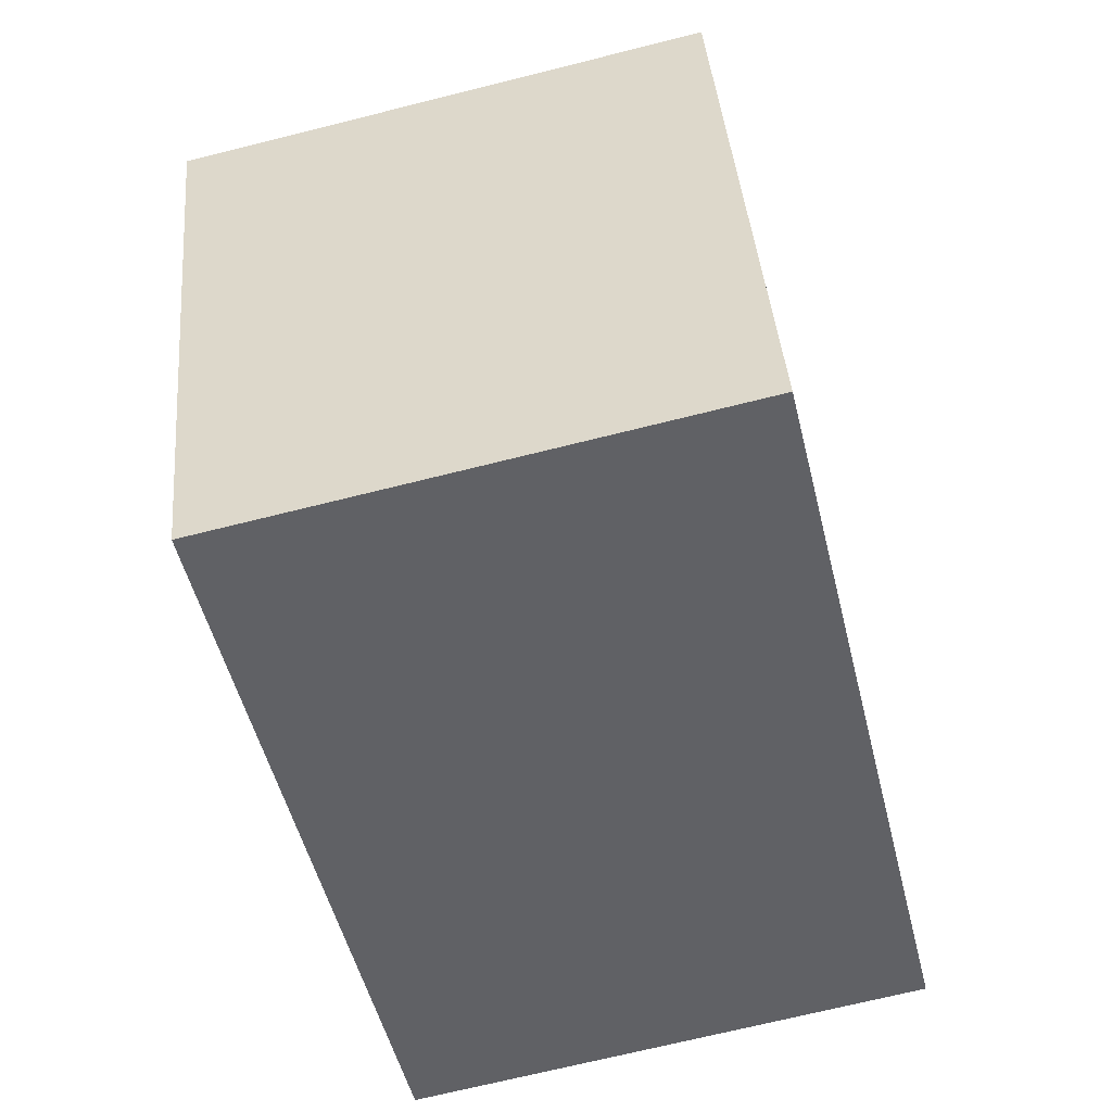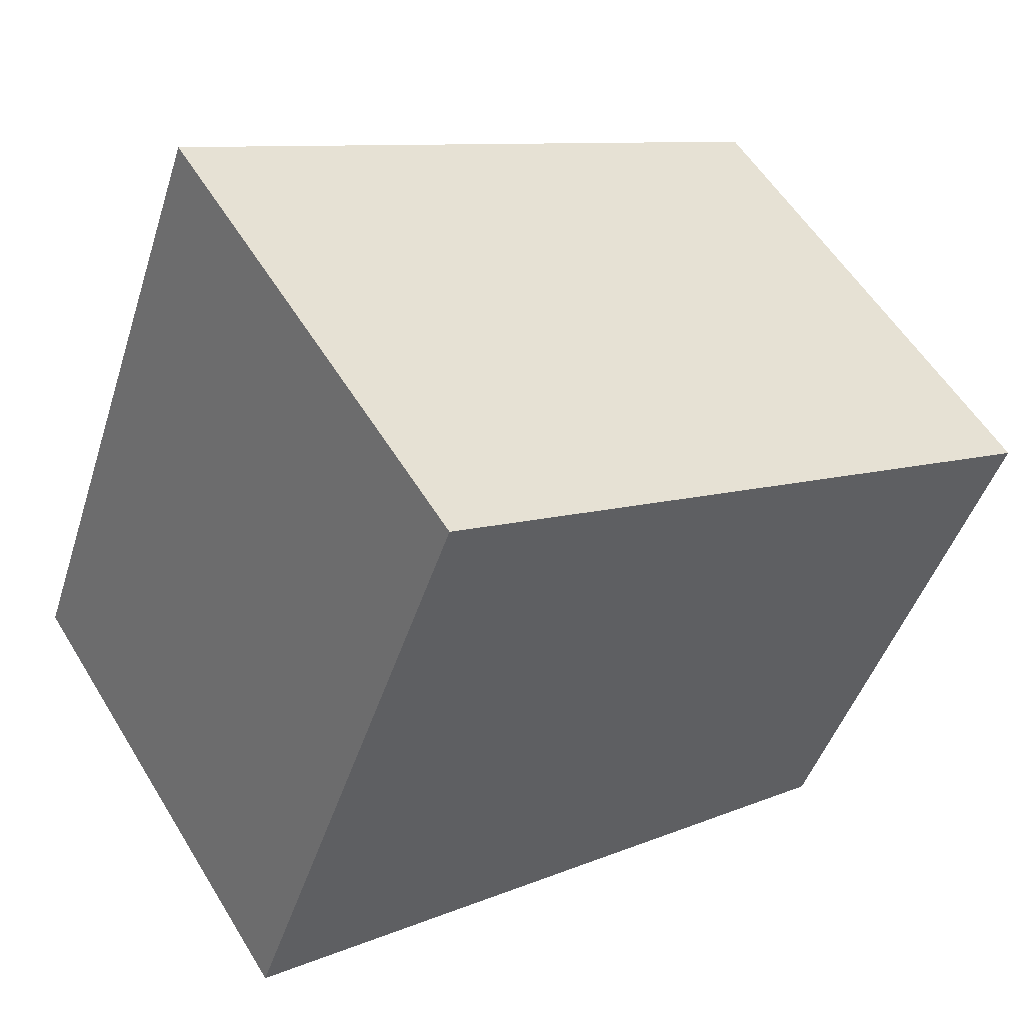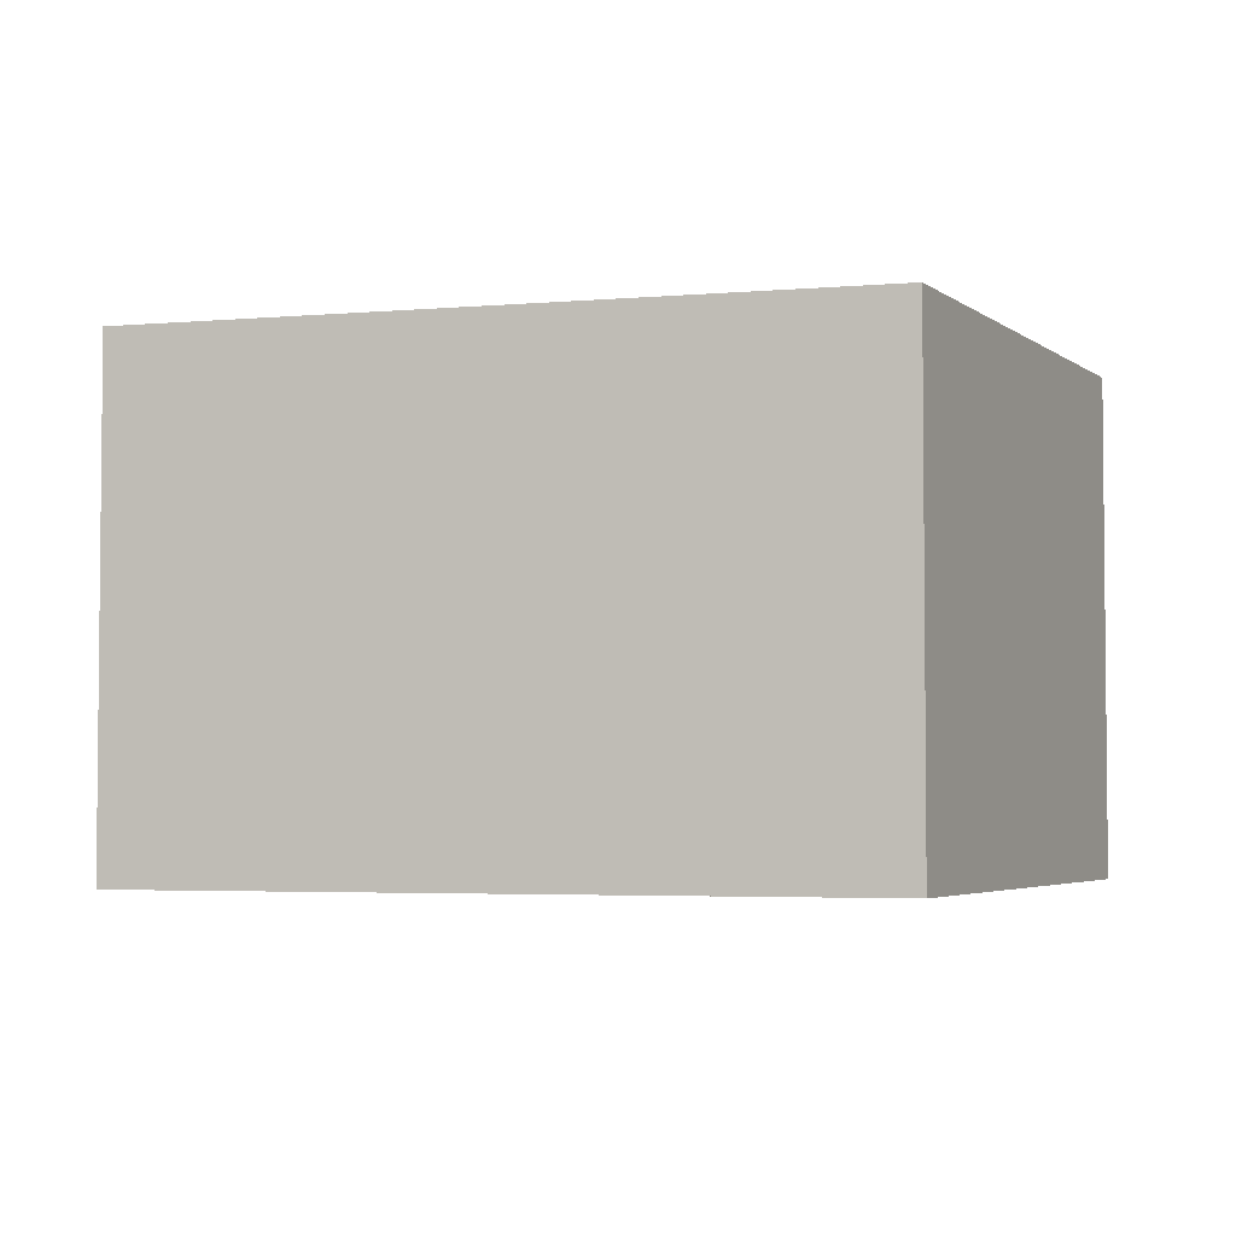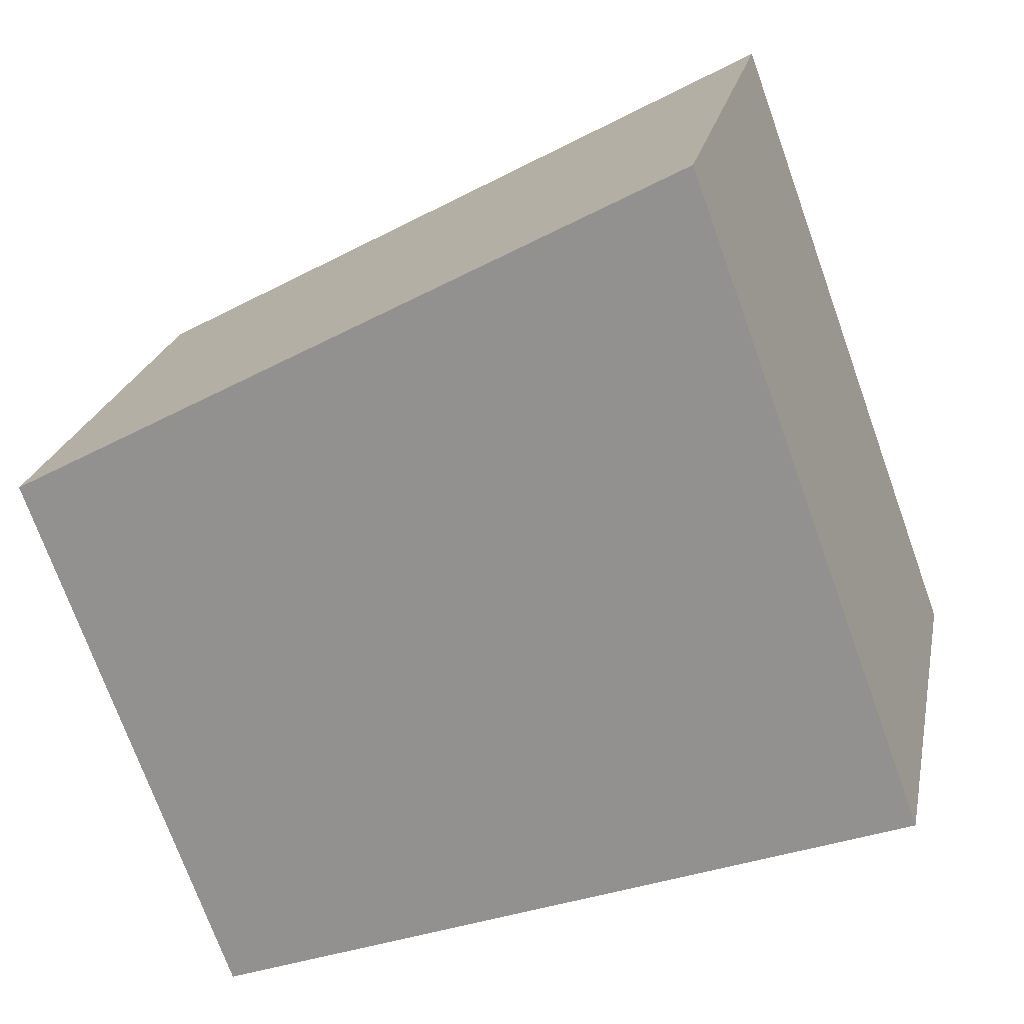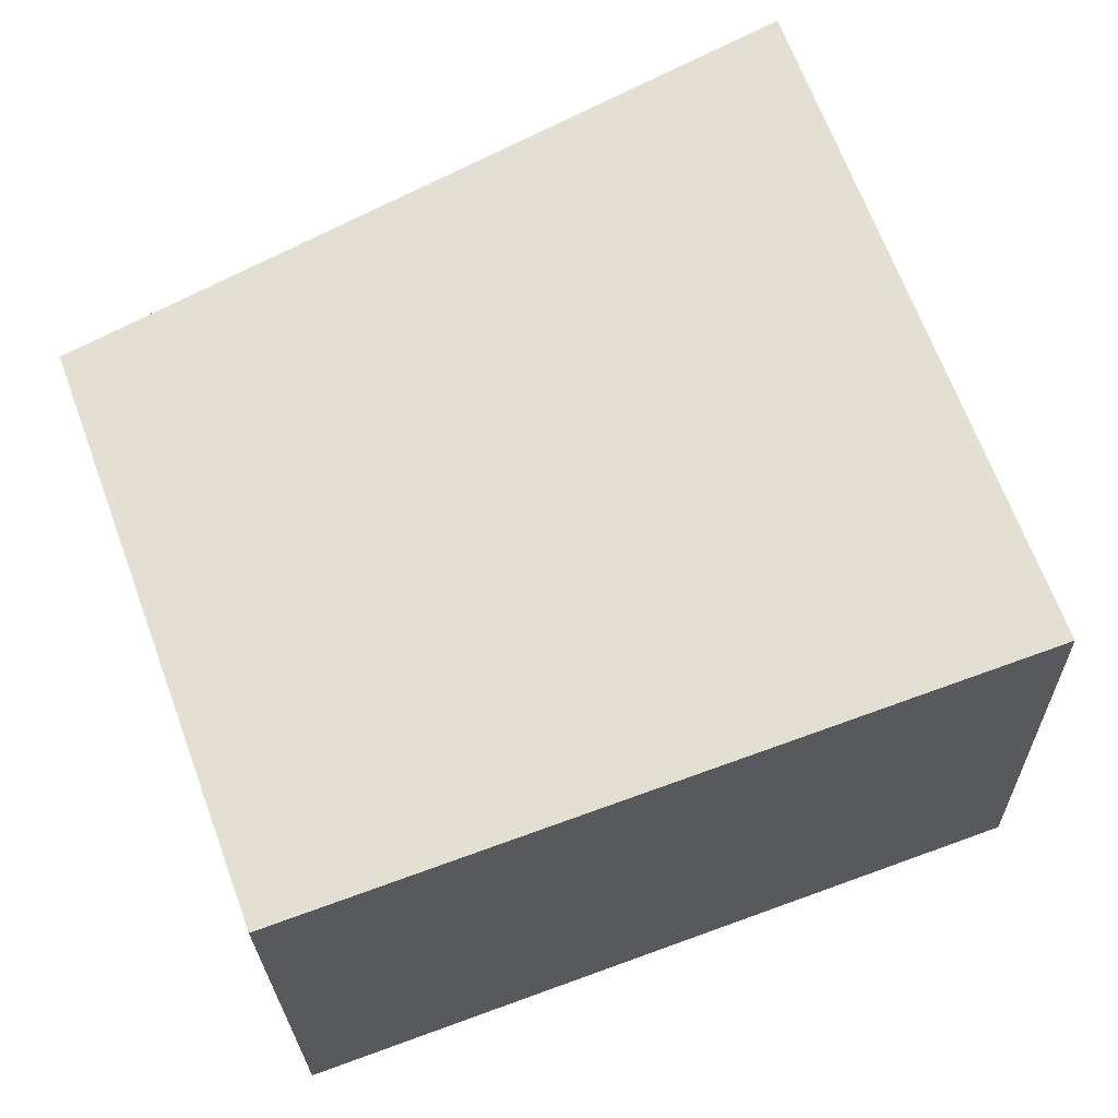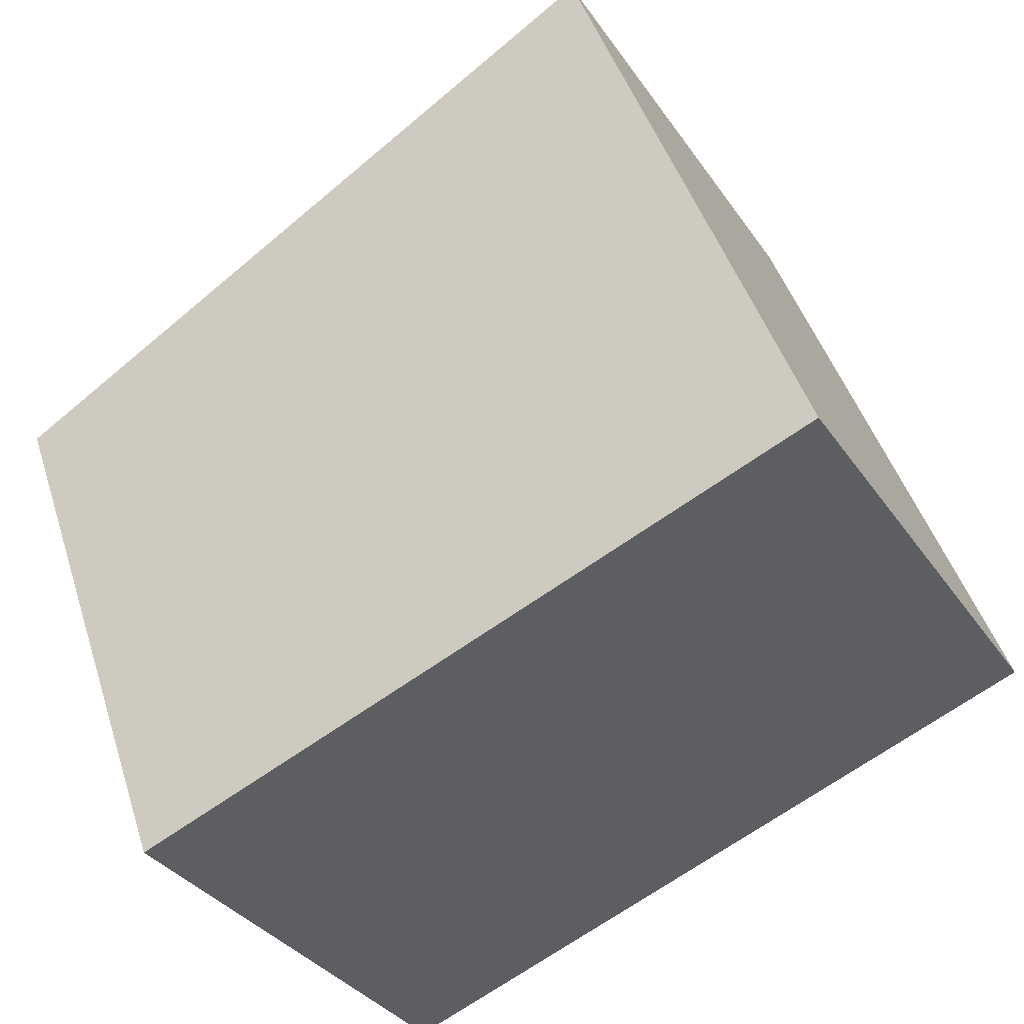
<metadata>
{"format":"obj","ext":"obj","renderer":"f3d","projection":"perspective","resolution":1024,"background":"white","views":[{"elev":-69.5,"azim":104.1,"up":"+Z"},{"elev":55.5,"azim":-30.9,"up":"+Z"},{"elev":-3.7,"azim":44.9,"up":"+Y"},{"elev":21.7,"azim":-169.0,"up":"+Z"},{"elev":-23.9,"azim":-178.9,"up":"+Z"},{"elev":-33.6,"azim":-151.0,"up":"+Z"}]}
</metadata>
<code>
v  0.786 1.71 2.153
v  2.346 1.71 -0.856
v  0 1.71 1.047e-16
v  3.007 1.71 0.956
v  2.346 5.241e-17 -0.856
v  0 0 0
v  0.786 -1.318e-16 2.153
v  3.007 -5.854e-17 0.956
g defaultobject
f 1 2 3
f 2 1 4
f 5 3 2
f 3 5 6
f 6 1 3
f 1 6 7
f 7 4 1
f 4 7 8
f 8 2 4
f 2 8 5
f 8 6 5
f 6 8 7

</code>
